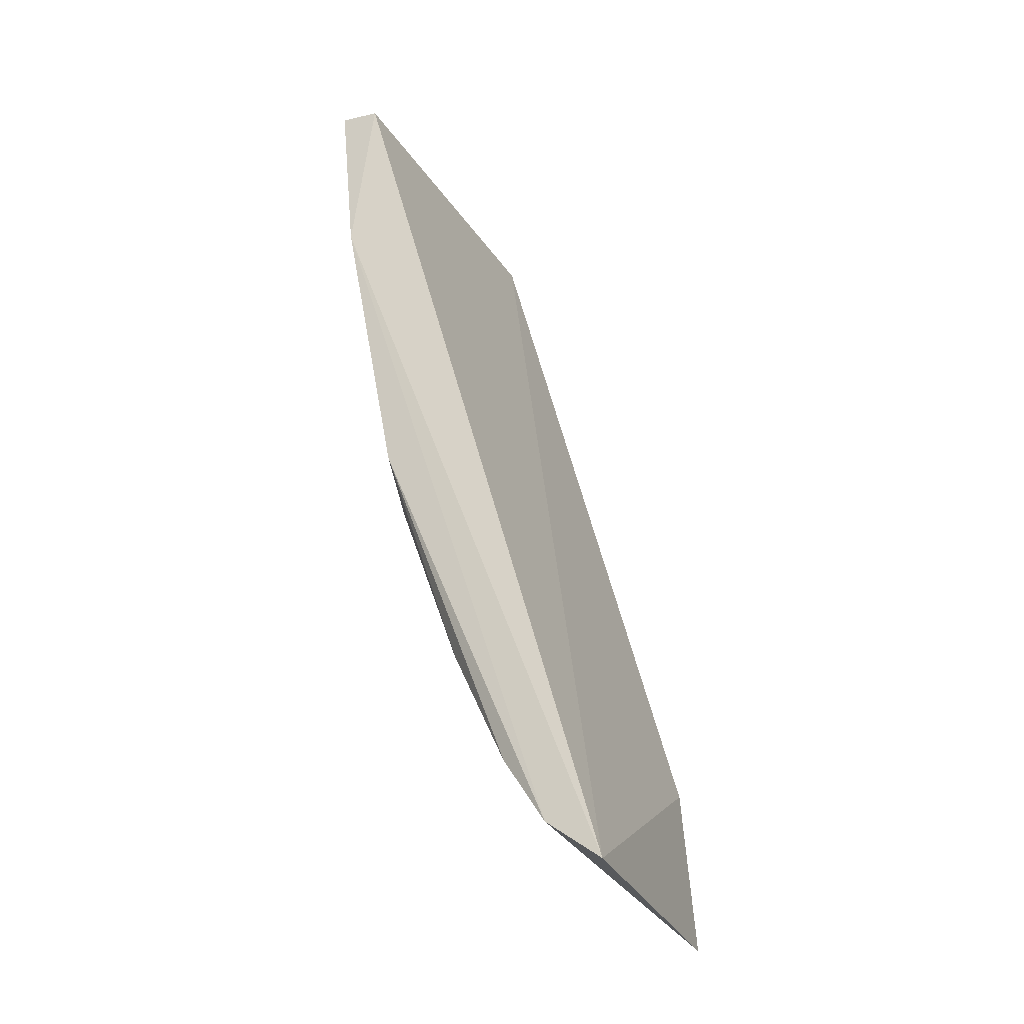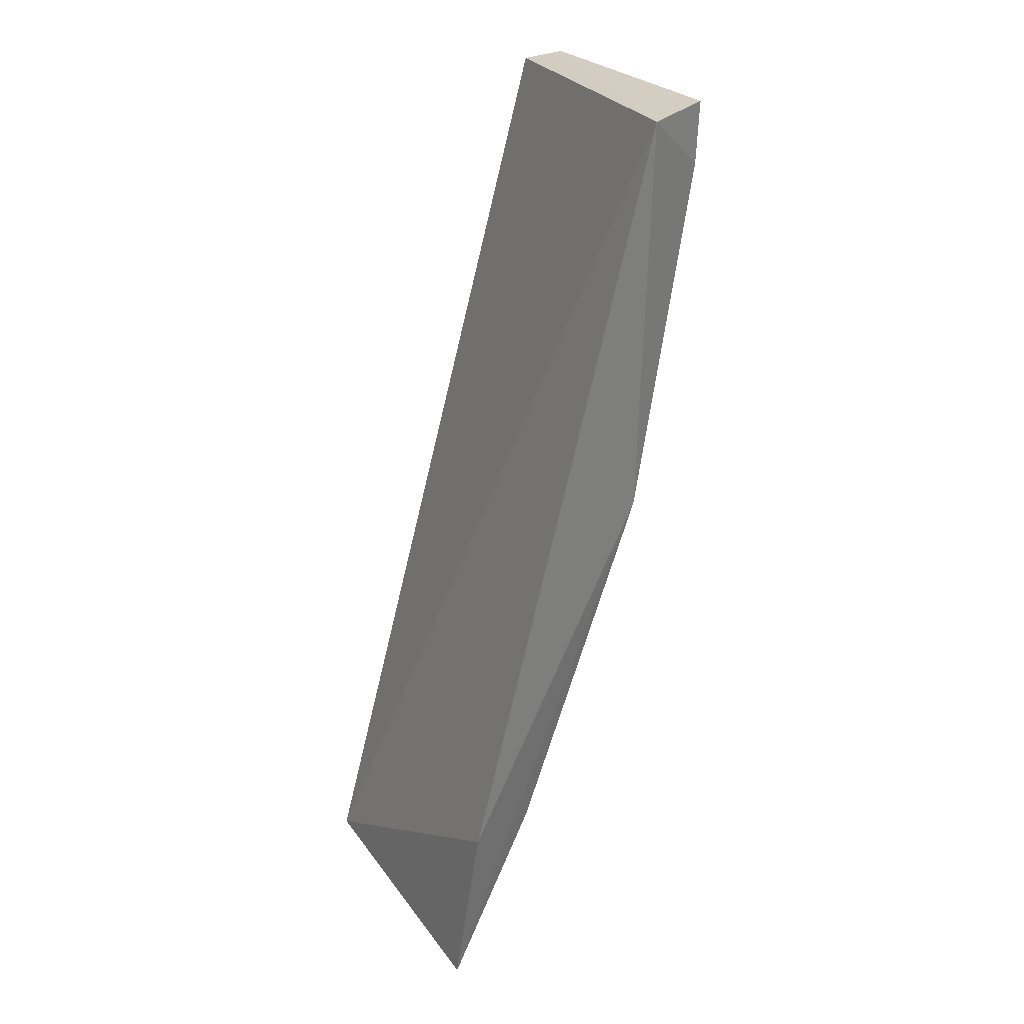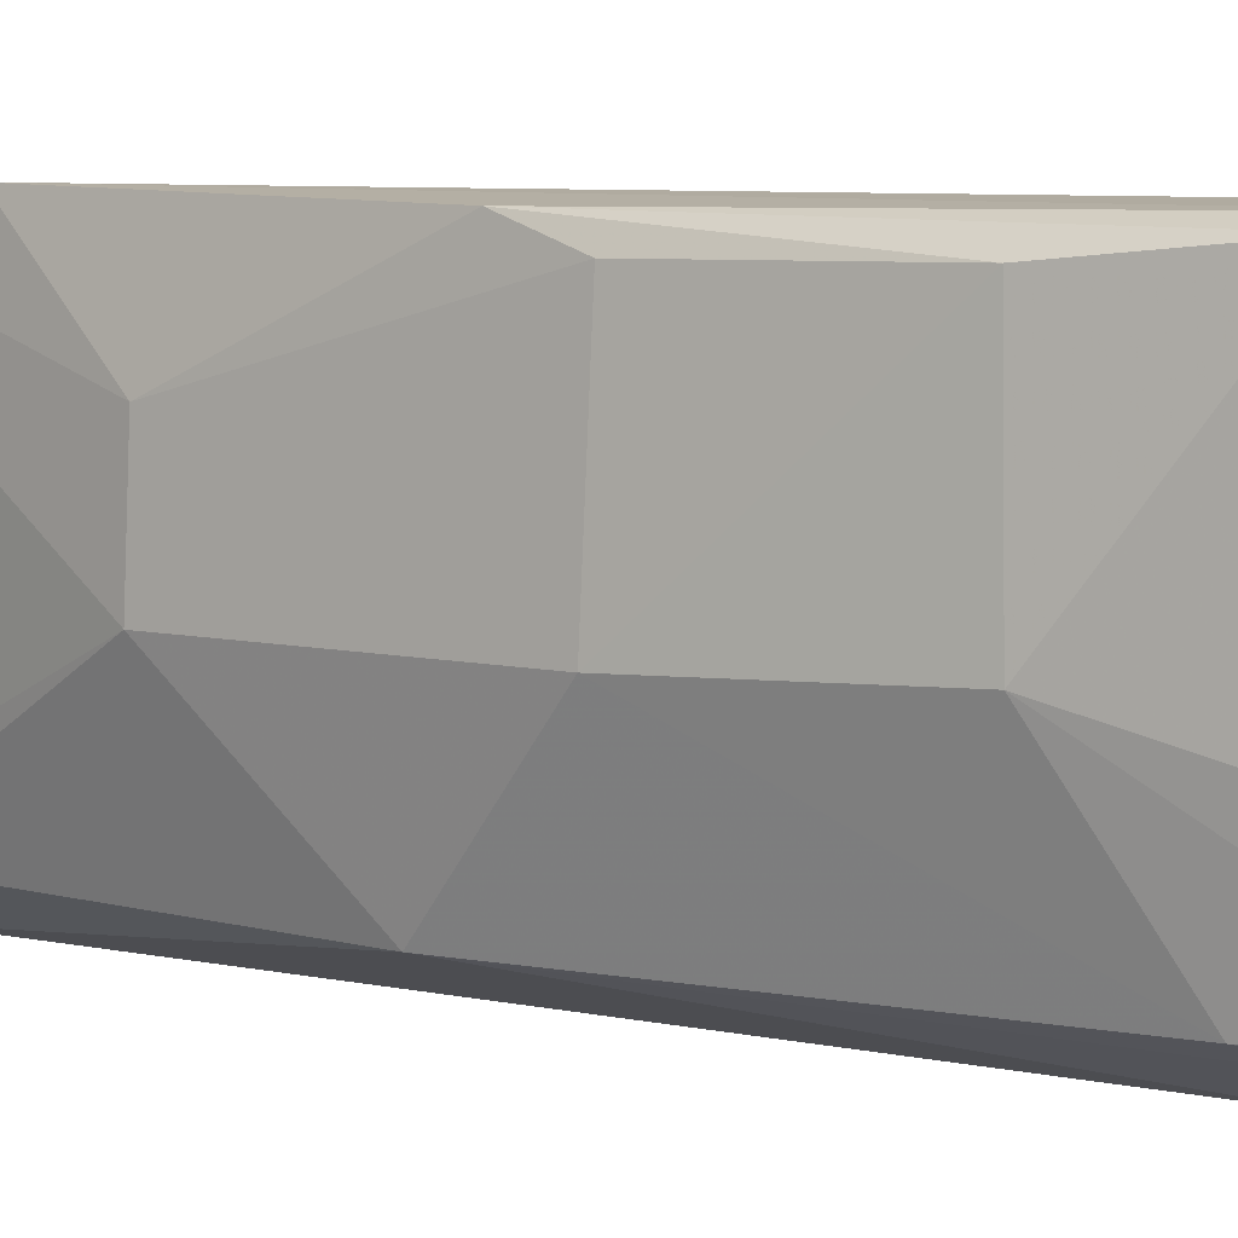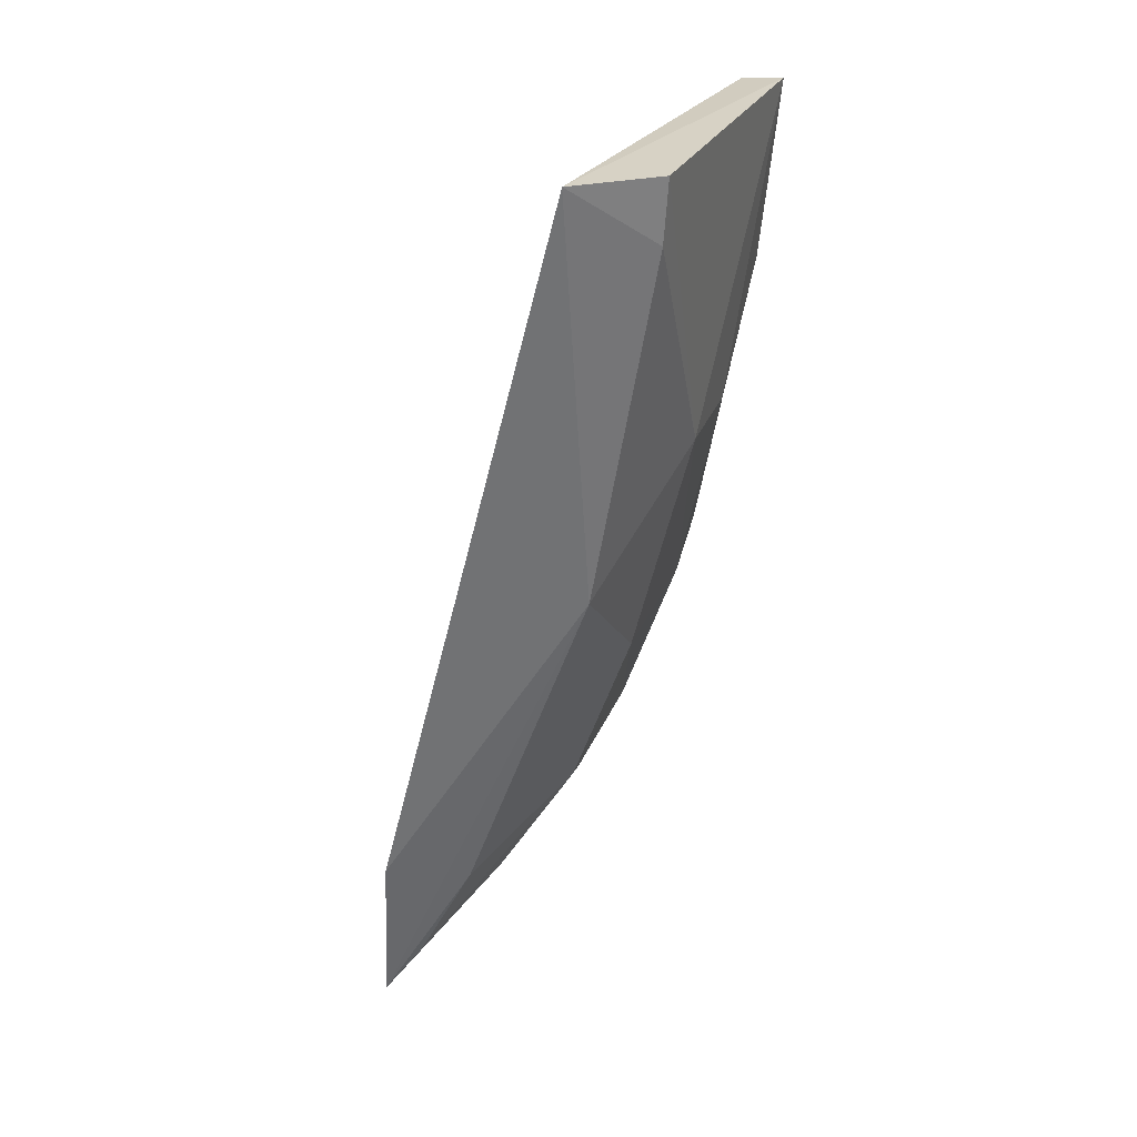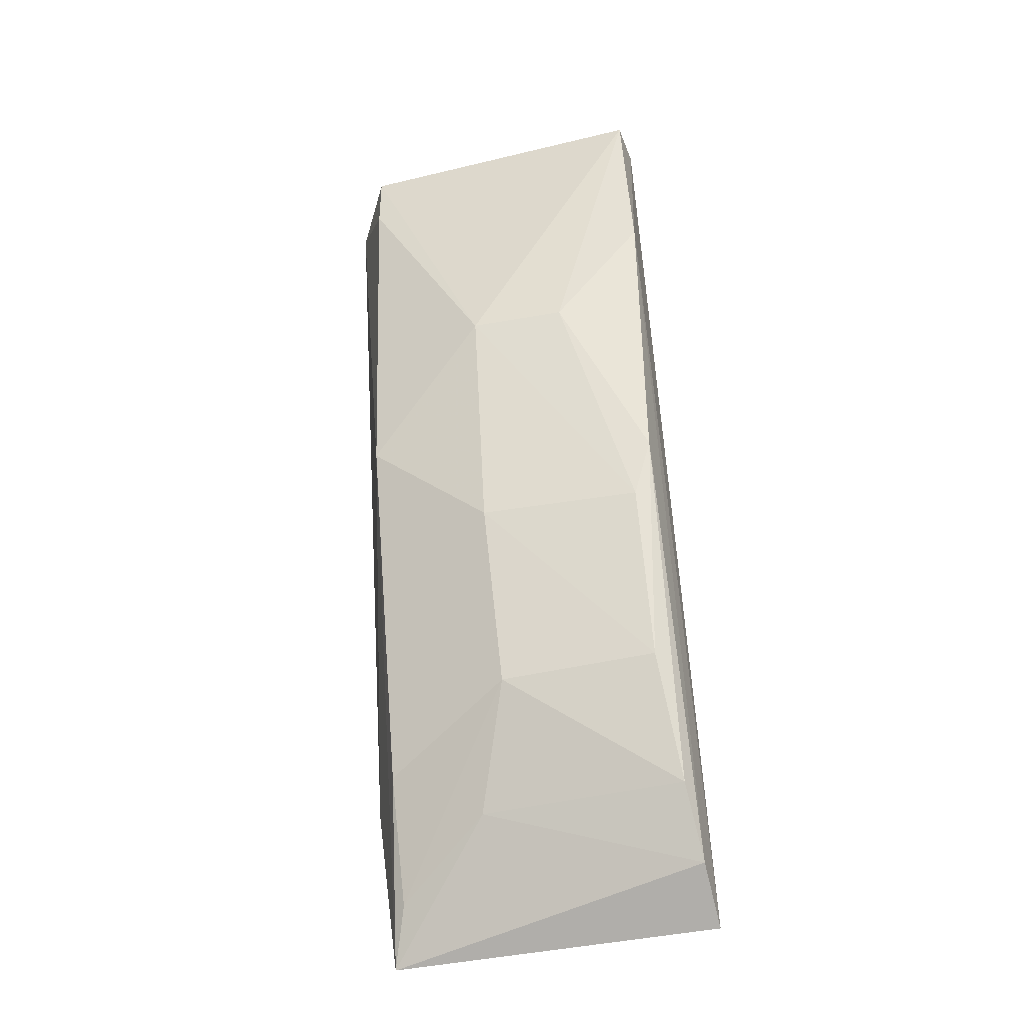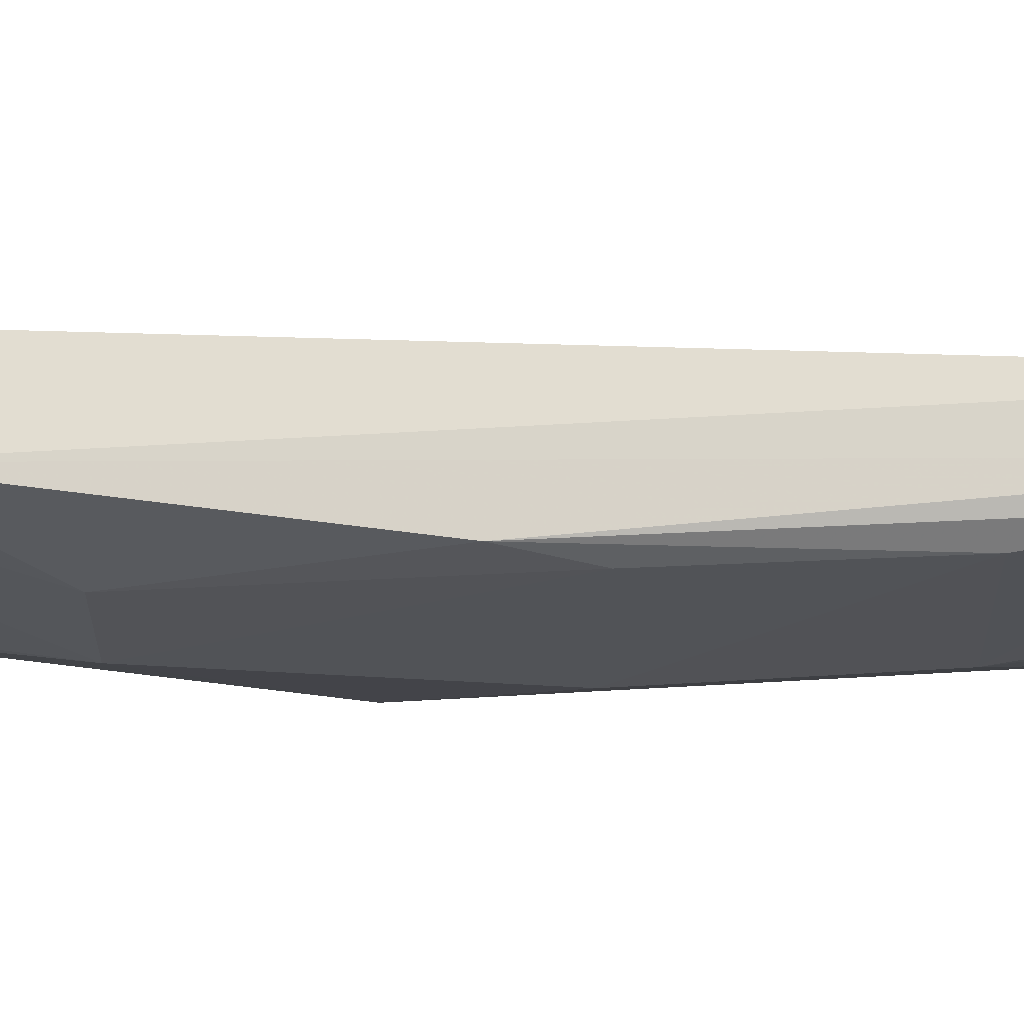
<metadata>
{"format":"obj","ext":"obj","renderer":"f3d","projection":"perspective","resolution":1024,"background":"white","views":[{"elev":-28.8,"azim":19.7,"up":"+Y"},{"elev":24.1,"azim":153.2,"up":"+Y"},{"elev":5.3,"azim":-38.2,"up":"+Z"},{"elev":29.6,"azim":-158.7,"up":"+Y"},{"elev":-43.9,"azim":-75.8,"up":"+Y"},{"elev":70.0,"azim":-73.2,"up":"+Z"}]}
</metadata>
<code>
v -0.08732 -0.004149 0.03517
v -0.07596 -0.04562 0.03493
v -0.08537 -0.004144 0.01929
v -0.07668 -0.03767 0.01924
v -0.08576 -0.02769 0.02667
v -0.08595 -0.02519 0.03481
v -0.0759 -0.04557 0.02014
v -0.08879 -0.00393 0.02128
v -0.08031 -0.04078 0.03446
v -0.08831 -0.01199 0.0352
v -0.08917 -0.00391 0.03494
v -0.08585 -0.02252 0.02107
v -0.08281 -0.03539 0.03392
v -0.07841 -0.04378 0.03479
v -0.08292 -0.03561 0.02685
v -0.0884 -0.01709 0.0268
v -0.08861 -0.00665 0.02124
v -0.08545 -0.02779 0.03392
v -0.07985 -0.04062 0.02518
v -0.08014 -0.03811 0.02094
v -0.08821 -0.01708 0.03109
v -0.0775 -0.04328 0.0209
f 1 2 3
f 3 2 4
f 7 4 2
f 10 2 1
f 11 1 3
f 11 3 8
f 11 10 1
f 12 4 7
f 12 3 4
f 13 9 6
f 14 6 9
f 14 10 6
f 14 2 10
f 14 7 2
f 15 13 5
f 15 9 13
f 16 12 5
f 16 11 8
f 17 8 3
f 17 3 12
f 17 16 8
f 17 12 16
f 18 13 6
f 18 5 13
f 18 16 5
f 19 14 9
f 19 7 14
f 19 9 15
f 20 12 7
f 20 15 5
f 20 5 12
f 21 6 10
f 21 10 11
f 21 11 16
f 21 18 6
f 21 16 18
f 22 19 15
f 22 15 20
f 22 20 7
f 22 7 19

</code>
